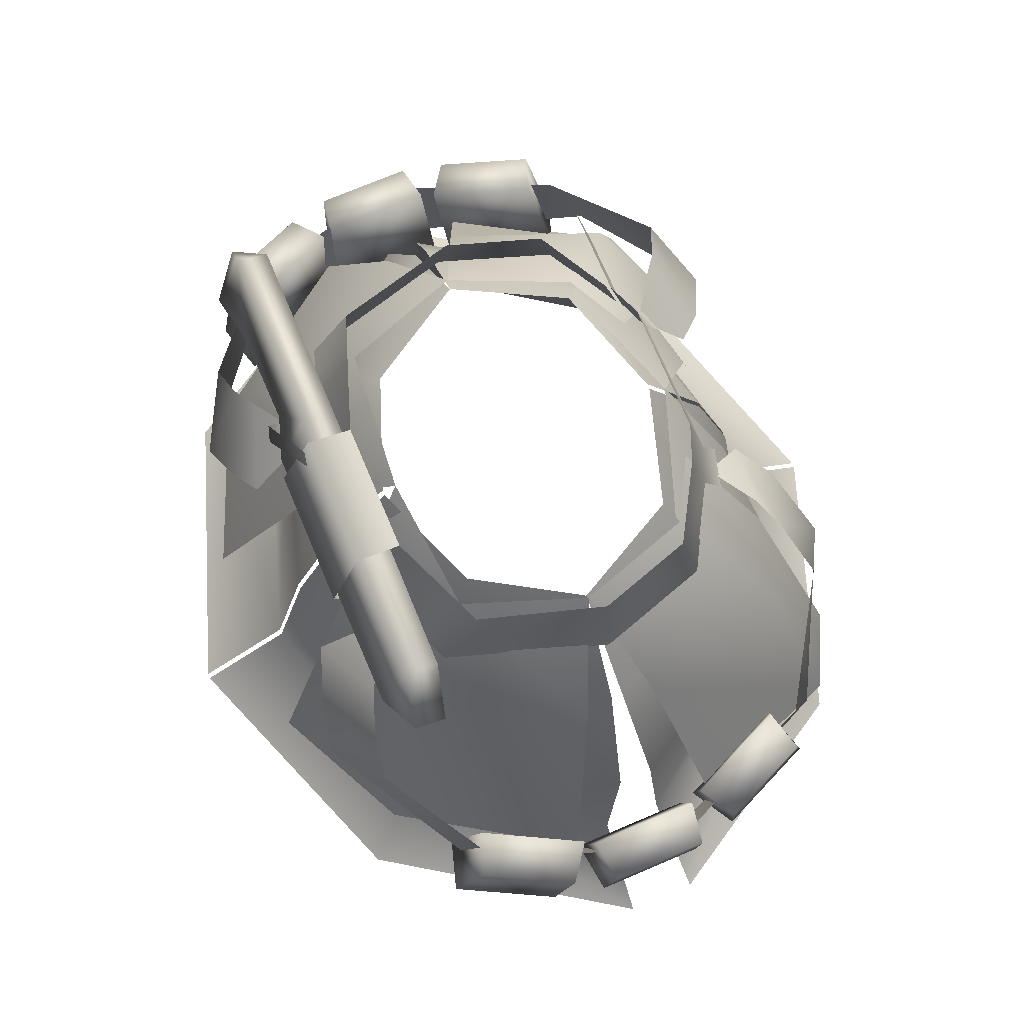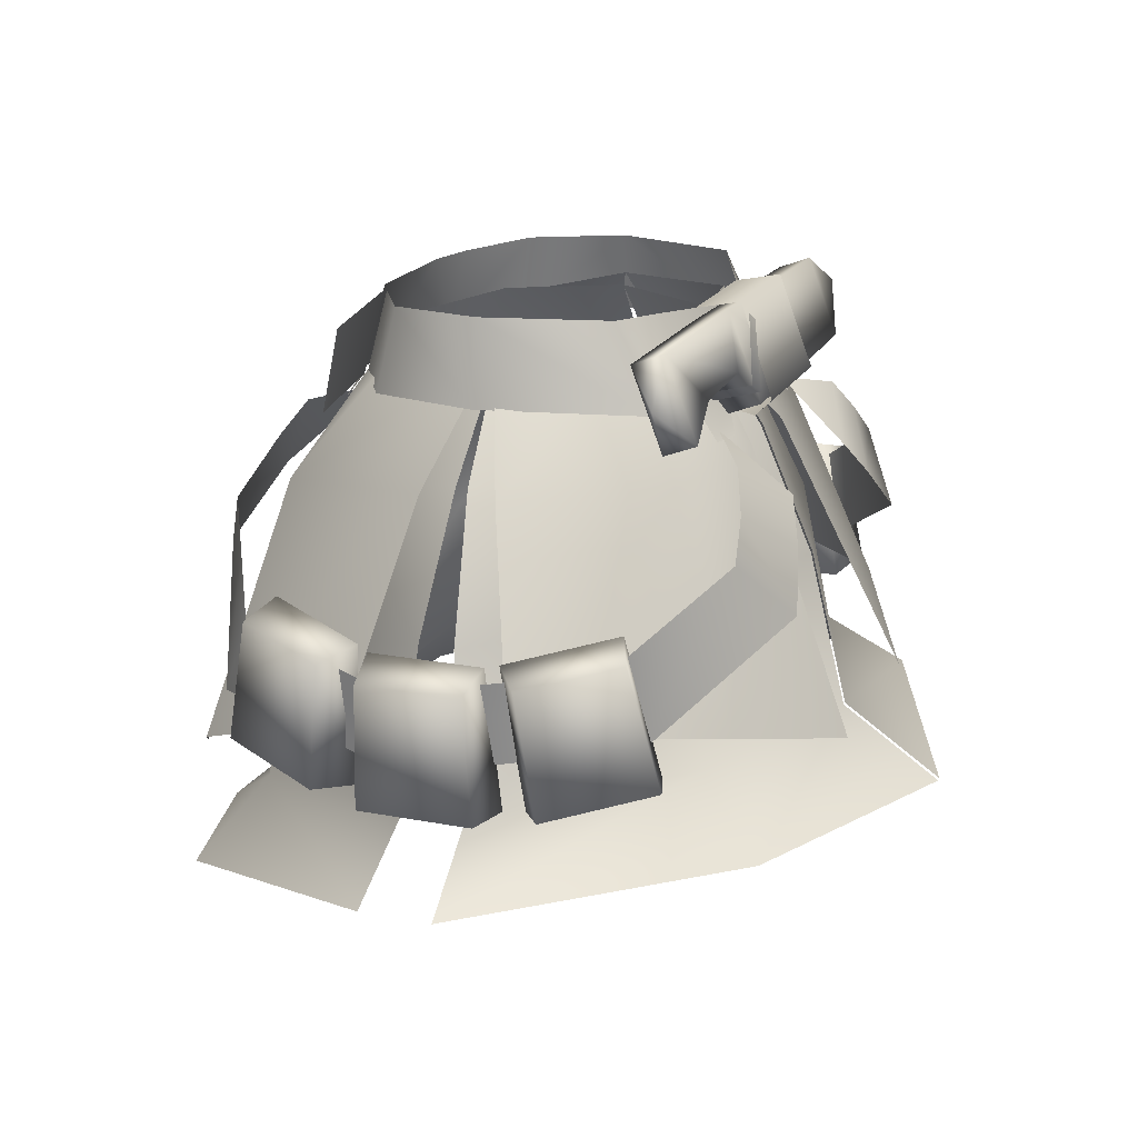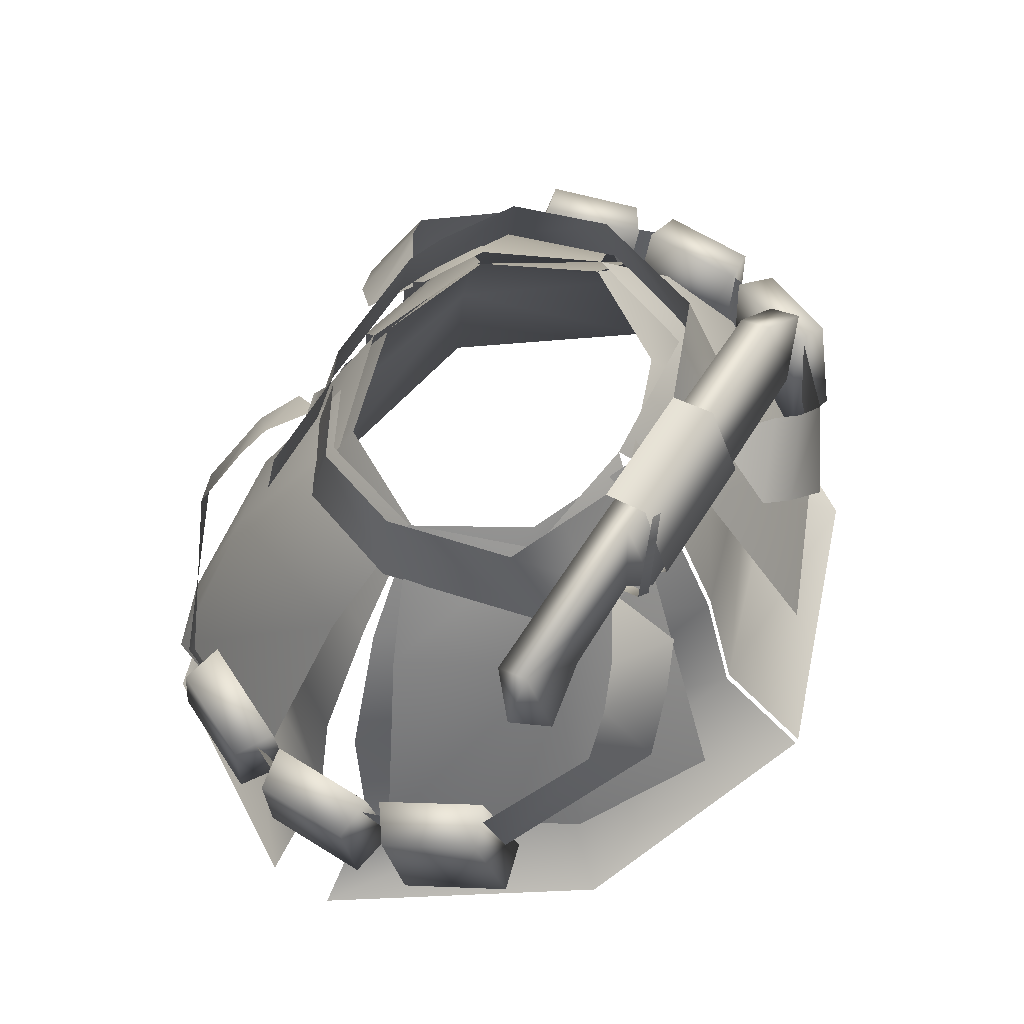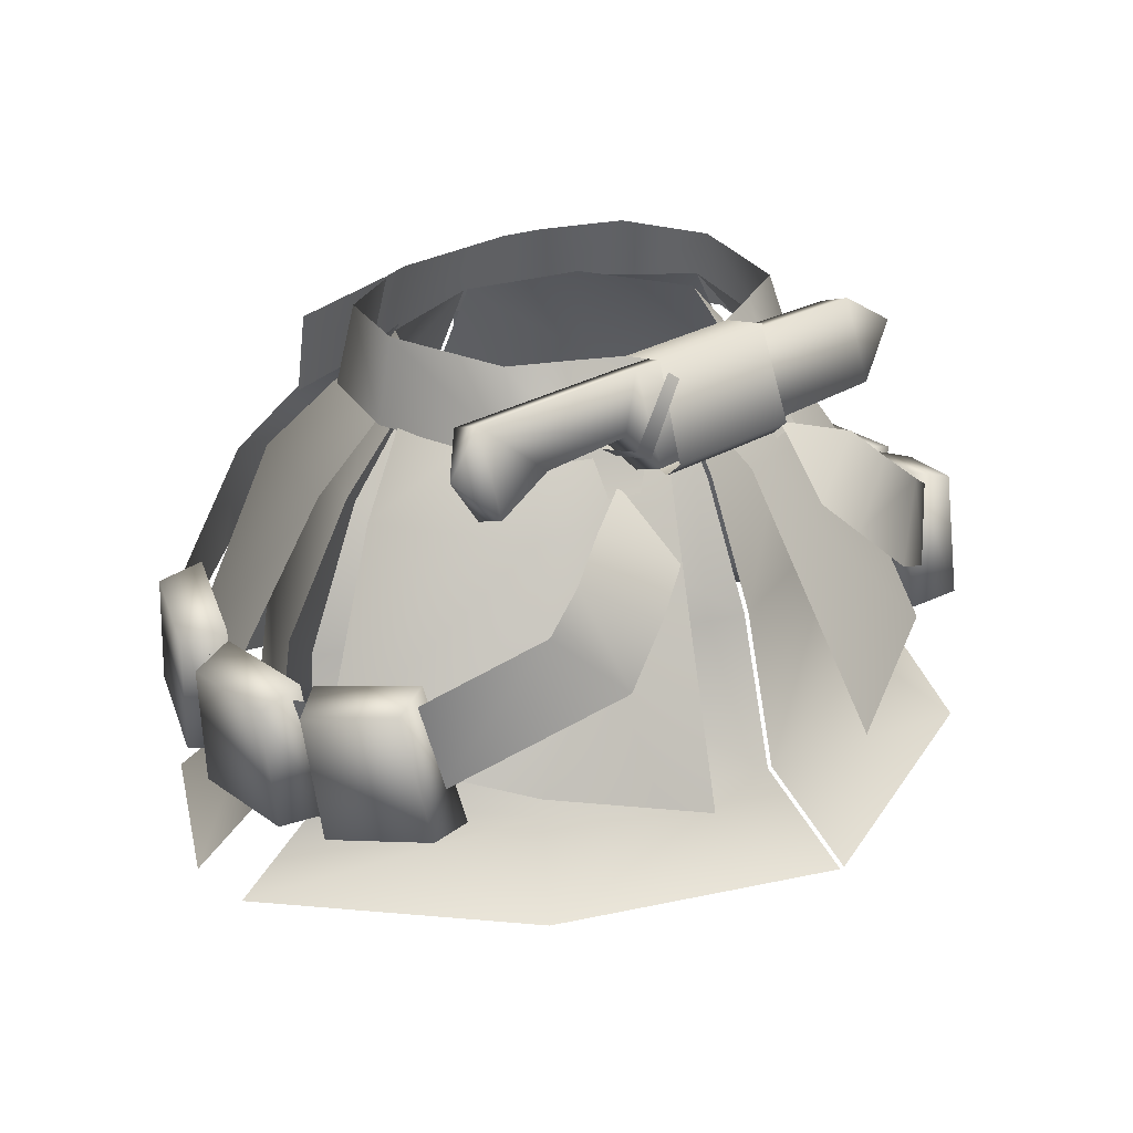
<metadata>
{"format":"obj","ext":"obj","renderer":"f3d","projection":"perspective","resolution":1024,"background":"white","views":[{"elev":73.7,"azim":-112.9,"up":"+Y"},{"elev":18.5,"azim":110.3,"up":"+Y"},{"elev":62.7,"azim":122.3,"up":"+Y"},{"elev":27.3,"azim":137.7,"up":"+Y"}]}
</metadata>
<code>
g mesh00
v -17.48 -21.92 17.7
v -33.35 -23.3 3.308
v -22.77 -27.12 21.24
v -0.1995 9.892 12.02
v -9.081 9.892 9.244
v -13.77 0.631 13.29
v -12.14 3.371 -10.32
v -8.651 9.892 -6.76
v -0.1995 9.892 -9.982
v -0.1995 -17.42 -21.21
v -0.1995 -22.44 -28.58
v -21.05 -21.44 -20.82
v -22.9 -15.29 -14.54
v -26.83 -14.64 -15.76
v -24.75 -4.751 -12.36
v -27.79 -5.648 -13.56
v -30.45 -16.39 -8.354
v -26.94 -17.24 -6.283
v -31 -7.201 -6.992
v -28.34 -6.484 -5.027
v -26.87 -17.14 5.996
v -30.47 -16.37 7.945
v -28.23 -6.335 5.15
v -30.98 -7.136 6.962
v -27.18 -14.95 15.57
v -23.2 -15.55 14.5
v -28.06 -5.873 13.73
v -24.97 -4.925 12.7
v -27.2 -17.38 -4.7
v -31.31 -16.95 -4.211
v -28.83 -6.593 -4.173
v -32 -7.691 -3.74
v -31.31 -16.95 4.211
v -27.2 -17.38 4.7
v -32 -7.691 3.74
v -28.83 -6.593 4.173
v -9.91 -2.277 -19.94
v -15.33 1.237 -17.37
v -7.036 0.5483 -18.69
v -12.62 3.775 -16.27
v -8.02 4.978 -13.47
v -6.832 5.182 14.49
v -10.52 5.019 16.95
v -5.068 1.626 17.9
v -12.47 2.741 18.34
v -7.461 -0.8397 20.34
v -14.77 2.44 -12.6
v -3.877 2.922 -14.72
v -19.34 -13.28 -18.16
v -7.898 -16.82 -23.48
v -14.77 2.44 -12.6
v -20.66 2.052 -1.739
v -10.59 11.05 -8.04
v -13.8 10.79 1.003
v -14.77 2.44 -12.6
v -10.59 11.05 -8.04
v -3.877 2.922 -14.72
v 0 10.45 -8.976
v -20.66 2.052 -1.739
v -14.77 2.44 -12.6
v -27.83 -11.8 -5.271
v -19.34 -13.28 -18.16
v -20.66 2.028 3.86
v -16.59 0.8909 15.56
v -13.8 10.79 1.003
v -10.62 8.954 10.07
v -4 -0.8496 17.61
v 0 7.653 13.59
v -16.07 -1.389 15.27
v -10.03 8.304 9.984
v -27.83 -12.33 6.635
v -22.61 -17.25 19.98
v -20.66 2.028 3.86
v -16.59 0.8909 15.56
v -10.33 -1.553 17.92
v -16.59 0.8909 15.56
v -16.4 -20.29 23.27
v -22.61 -17.25 19.98
v -21.16 -16.72 18.15
v -8.916 -21.01 22.25
v -16.07 -1.389 15.27
v -4 -0.8496 17.61
v -10.33 -1.553 17.92
v -5.92 8.629 12.63
v -16.59 0.8909 15.56
v -10.62 8.954 10.07
v -17.48 -21.92 17.7
v -26.35 -18.74 2.916
v -16.6 -10.43 16.28
v -25.02 -7.214 2.208
v -13.77 0.631 13.29
v -19.99 2.611 1.41
v -9.081 9.892 9.244
v -13.39 9.892 1.019
v -0.1995 -32.26 29.82
v -0.1995 -25.86 22.47
v -16.6 -10.43 16.28
v -0.1995 -11.99 20.57
v -13.77 0.631 13.29
v -0.1995 -0.3278 17.2
v -0.1995 9.892 12.02
v -13.39 9.892 1.019
v -8.651 9.892 -6.76
v -19.99 2.611 0.5305
v -12.14 3.371 -10.32
v -25.02 -7.214 -0.4122
v -15.13 -5.354 -13.61
v -26.35 -18.74 -1.663
v -16.95 -16.88 -15.49
v -33.35 -23.3 -2.071
v -0.1995 9.892 -9.982
v -0.1995 3.371 -14.34
v -0.1995 -5.894 -18.36
v -0.1995 -17.42 -21.21
v -21.05 -21.44 -20.82
v -26.83 -14.64 -15.76
v -30.45 -16.39 -8.354
v -27.79 -5.648 -13.56
v -31 -7.201 -6.992
v -24.75 -4.751 -12.36
v -28.34 -6.484 -5.027
v -22.9 -15.29 -14.54
v -26.94 -17.24 -6.283
v -30.47 -16.37 7.945
v -27.18 -14.95 15.57
v -30.98 -7.136 6.962
v -28.06 -5.873 13.73
v -28.23 -6.335 5.15
v -24.97 -4.925 12.7
v -26.87 -17.14 5.996
v -23.2 -15.55 14.5
v -31.31 -16.95 -4.211
v -31.31 -16.95 4.211
v -32 -7.691 -3.74
v -32 -7.691 3.74
v -28.83 -6.593 -4.173
v -28.83 -6.593 4.173
v -27.2 -17.38 -4.7
v -27.2 -17.38 4.7
f 1 2 3
f 4 5 6
f 7 8 9
f 10 11 12
f 13 14 15
f 15 14 16
f 17 18 19
f 19 18 20
f 21 22 23
f 23 22 24
f 25 26 27
f 27 26 28
f 29 30 31
f 31 30 32
f 33 34 35
f 35 34 36
f 37 38 39
f 39 38 40
f 39 40 41
f 42 43 44
f 44 43 45
f 44 45 46
f 47 48 49
f 49 48 50
f 51 52 53
f 53 52 54
f 55 56 57
f 57 56 58
f 59 60 61
f 61 60 62
f 63 64 65
f 65 64 66
f 67 68 69
f 69 68 70
f 71 72 73
f 73 72 74
f 75 76 77
f 77 76 78
f 79 80 81
f 81 80 82
f 83 84 85
f 85 84 86
f 2 87 88
f 88 87 89
f 88 89 90
f 90 89 91
f 90 91 92
f 92 91 93
f 92 93 94
f 3 95 1
f 1 95 96
f 1 96 97
f 97 96 98
f 97 98 99
f 99 98 100
f 99 100 101
f 102 103 104
f 104 103 105
f 104 105 106
f 106 105 107
f 106 107 108
f 108 107 109
f 108 109 110
f 111 112 105
f 105 112 113
f 105 113 107
f 107 113 114
f 107 114 109
f 109 114 115
f 109 115 110
f 116 117 118
f 118 117 119
f 118 119 120
f 120 119 121
f 120 121 122
f 122 121 123
f 122 123 116
f 116 123 117
f 124 125 126
f 126 125 127
f 126 127 128
f 128 127 129
f 128 129 130
f 130 129 131
f 130 131 124
f 124 131 125
f 132 133 134
f 134 133 135
f 134 135 136
f 136 135 137
f 136 137 138
f 138 137 139
f 138 139 132
f 132 139 133
v 12.14 3.371 -10.32
v 0.1995 3.371 -14.34
v 0.1995 9.892 -9.982
v 16.95 -16.88 -15.49
v 33.35 -23.3 -2.071
v 21.05 -21.44 -20.82
v 0.1995 -22.44 -28.58
v 0.1995 -17.42 -21.21
v 0.1995 9.892 -9.982
v 8.651 9.892 -6.76
v 12.14 3.371 -10.32
v 13.77 0.631 13.29
v 9.081 9.892 9.244
v 0.1995 9.892 12.02
v 24.75 -4.751 -12.36
v 27.79 -5.648 -13.56
v 22.9 -15.29 -14.54
v 26.83 -14.64 -15.76
v 31 -7.201 -6.992
v 28.34 -6.484 -5.027
v 30.45 -16.39 -8.354
v 26.94 -17.24 -6.283
v 28.23 -6.335 5.15
v 30.98 -7.136 6.962
v 26.87 -17.14 5.996
v 30.47 -16.37 7.945
v 28.06 -5.873 13.73
v 24.97 -4.925 12.7
v 27.18 -14.95 15.57
v 23.2 -15.55 14.5
v 28.83 -6.593 -4.173
v 32 -7.691 -3.74
v 27.2 -17.38 -4.7
v 31.31 -16.95 -4.211
v 32 -7.691 3.74
v 28.83 -6.593 4.173
v 31.31 -16.95 4.211
v 27.2 -17.38 4.7
v 6.832 5.182 14.49
v 5.068 1.626 17.9
v 10.52 5.019 16.95
v 7.461 -0.8397 20.34
v 12.47 2.741 18.34
v 8.02 4.978 -13.47
v 12.62 3.775 -16.27
v 7.036 0.5483 -18.69
v 15.33 1.237 -17.37
v 9.91 -2.277 -19.94
v 13.8 10.79 1.003
v 20.66 2.052 -1.739
v 10.59 11.05 -8.04
v 14.77 2.44 -12.6
v 20.66 2.052 -1.739
v 27.83 -11.8 -5.271
v 14.77 2.44 -12.6
v 19.34 -13.28 -18.16
v 14.77 2.44 -12.6
v 19.34 -13.28 -18.16
v 3.877 2.922 -14.72
v 7.898 -16.82 -23.48
v 0 10.45 -8.976
v 10.59 11.05 -8.04
v 3.877 2.922 -14.72
v 14.77 2.44 -12.6
v 20.66 2.028 3.86
v 13.8 10.79 1.003
v 16.59 0.8909 15.56
v 10.62 8.954 10.07
v 10.33 -1.553 17.92
v 16.59 0.8909 15.56
v 5.92 8.629 12.63
v 10.62 8.954 10.07
v 4 -0.8496 17.61
v 8.916 -21.01 22.25
v 16.07 -1.389 15.27
v 21.16 -16.72 18.15
v 10.03 8.304 9.984
v 0 7.653 13.59
v 16.07 -1.389 15.27
v 4 -0.8496 17.61
v 27.83 -12.33 6.635
v 20.66 2.028 3.86
v 22.61 -17.25 19.98
v 16.59 0.8909 15.56
v 22.61 -17.25 19.98
v 16.59 0.8909 15.56
v 16.4 -20.29 23.27
v 10.33 -1.553 17.92
v 0.1995 3.371 -14.34
v 12.14 3.371 -10.32
v 0.1995 -5.894 -18.36
v 15.13 -5.354 -13.61
v 26.35 -18.74 -1.663
v 25.02 -7.214 -0.4122
v 19.99 2.611 0.5305
v 8.651 9.892 -6.76
v 13.39 9.892 1.019
v 0.1995 9.892 12.02
v 0.1995 -0.3278 17.2
v 13.77 0.631 13.29
v 0.1995 -11.99 20.57
v 16.6 -10.43 16.28
v 0.1995 -25.86 22.47
v 17.48 -21.92 17.7
v 0.1995 -32.26 29.82
v 22.77 -27.12 21.24
v 13.39 9.892 1.019
v 9.081 9.892 9.244
v 19.99 2.611 1.41
v 25.02 -7.214 2.208
v 26.35 -18.74 2.916
v 33.35 -23.3 3.308
v 27.79 -5.648 -13.56
v 31 -7.201 -6.992
v 26.83 -14.64 -15.76
v 30.45 -16.39 -8.354
v 22.9 -15.29 -14.54
v 26.94 -17.24 -6.283
v 24.75 -4.751 -12.36
v 28.34 -6.484 -5.027
v 30.98 -7.136 6.962
v 28.06 -5.873 13.73
v 30.47 -16.37 7.945
v 27.18 -14.95 15.57
v 26.87 -17.14 5.996
v 23.2 -15.55 14.5
v 28.23 -6.335 5.15
v 24.97 -4.925 12.7
v 32 -7.691 -3.74
v 32 -7.691 3.74
v 31.31 -16.95 -4.211
v 31.31 -16.95 4.211
v 27.2 -17.38 -4.7
v 27.2 -17.38 4.7
v 28.83 -6.593 -4.173
v 28.83 -6.593 4.173
f 140 141 142
f 143 144 145
f 145 146 147
f 148 149 150
f 151 152 153
f 154 155 156
f 156 155 157
f 158 159 160
f 160 159 161
f 162 163 164
f 164 163 165
f 166 167 168
f 168 167 169
f 170 171 172
f 172 171 173
f 174 175 176
f 176 175 177
f 178 179 180
f 180 179 181
f 180 181 182
f 183 184 185
f 185 184 186
f 185 186 187
f 188 189 190
f 190 189 191
f 192 193 194
f 194 193 195
f 196 197 198
f 198 197 199
f 200 201 202
f 202 201 203
f 204 205 206
f 206 205 207
f 208 209 210
f 210 209 211
f 212 213 214
f 214 213 215
f 216 217 218
f 218 217 219
f 220 221 222
f 222 221 223
f 224 225 226
f 226 225 227
f 228 229 230
f 230 229 231
f 230 231 147
f 147 231 143
f 147 143 145
f 144 143 232
f 232 143 231
f 232 231 233
f 233 231 229
f 233 229 234
f 234 229 235
f 234 235 236
f 237 238 239
f 239 238 240
f 239 240 241
f 241 240 242
f 241 242 243
f 243 242 244
f 243 244 245
f 246 247 248
f 248 247 239
f 248 239 249
f 249 239 241
f 249 241 250
f 250 241 243
f 250 243 251
f 251 243 245
f 252 253 254
f 254 253 255
f 254 255 256
f 256 255 257
f 256 257 258
f 258 257 259
f 258 259 252
f 252 259 253
f 260 261 262
f 262 261 263
f 262 263 264
f 264 263 265
f 264 265 266
f 266 265 267
f 266 267 260
f 260 267 261
f 268 269 270
f 270 269 271
f 270 271 272
f 272 271 273
f 272 273 274
f 274 273 275
f 274 275 268
f 268 275 269
v 13.28 13.15 8.638
v 16.89 7.257 1.438
v 15.48 13.4 1.663
v -5.434 5.448 -15.24
v 5.143 5.865 -13.3
v -5.452 5.865 -13.3
v -13.04 7.066 -10.46
v -16.98 7.257 1.438
v -15.51 13.4 1.663
v -5.16 13.45 -13.96
v -5.119 12.74 -10.61
v 4.771 13.45 -13.96
v 4.718 12.74 -10.61
v -3.857 5.985 -13.67
v 6.595 5.817 -13.74
v -3.857 12.17 -11.3
v 6.595 12.35 -11.23
v -17.89 9.645 -12.27
v -14.31 6.153 -13.61
v -14.31 12 -11.37
v -3.857 5.985 -13.67
v -3.857 12.17 -11.3
v -17.89 10.55 -14.64
v -14.31 7.062 -15.98
v -17.89 9.645 -12.27
v -14.31 6.153 -13.61
v 6.595 12.35 -11.23
v 20.6 12.35 -11.23
v 6.595 13.26 -13.6
v -17.89 10.55 -14.64
v -14.31 12.91 -13.74
v 22.94 9.932 -13.52
v 20.6 7.324 -15.88
v 20.6 13.26 -13.6
v 16.01 9.18 -15.17
v 8.926 9.434 -15.07
v 20.6 6.415 -13.51
v 20.6 12.35 -11.23
v 16.01 8.27 -12.8
v 6.595 12.35 -11.23
v 8.926 8.524 -12.7
v 6.595 5.817 -13.74
v -17.89 9.645 -12.27
v -14.31 12 -11.37
v -17.89 10.55 -14.64
v 5.143 6.606 -13.28
v 4.718 12.74 -10.61
v 9.065 6.851 -12.04
v -8.902 13.04 -9.084
v -5.119 12.74 -10.61
v -5.452 6.606 -13.28
v -8.012 6.734 13.51
v -5.25 6.602 14.59
v -4.896 12.74 13.13
v -5.452 6.606 -13.28
v -5.119 12.74 -10.61
v 5.143 6.606 -13.28
v 4.718 12.74 -10.61
v -5.452 6.606 -13.28
v -6.877 4.282 -14.29
v -9.245 6.836 -11.87
v -9.49 4.398 -13.59
v 8.11 6.728 13.51
v 14.81 5.374 13.71
v 15.07 11.68 12.26
v -5.25 6.602 14.59
v 5.507 6.602 14.59
v -4.896 12.74 13.13
v 5.049 12.74 13.13
v -8.012 6.734 13.51
v -8.327 4.961 14.85
v -5.25 6.602 14.59
v -5.303 4.895 15.69
v 14.14 6.992 9.835
v 7.79 12.91 11.73
v 8.349 6.728 13.21
v -12.69 13.35 -7.558
v -9.245 6.836 -11.87
v 9.065 6.851 -12.04
v 9.19 4.409 -13.75
v 5.143 6.606 -13.28
v 6.687 4.286 -14.29
v 7.55 12.91 12.03
v 5.049 12.74 13.13
v 5.507 6.602 14.59
v 5.507 6.602 14.59
v 5.67 4.894 15.69
v 8.11 6.728 13.51
v 8.348 4.957 14.85
v 5.12 5.448 -15.24
v -5.416 6.651 -16.45
v 5.096 6.651 -16.45
v -5.16 13.45 -13.96
v 4.771 13.45 -13.96
v 4.427 11.72 -11.33
v 3.515 11.08 -11.5
v 8.858 7.712 -12.68
v 7.855 7.017 -13.04
v 8.858 8.622 -16.07
v 7.855 7.927 -16.43
v 4.427 12.63 -14.45
v 3.515 11.99 -14.63
v -3.857 12.17 -11.3
v 6.595 12.35 -11.23
v -3.857 13.08 -13.67
v 6.595 13.26 -13.6
v -3.857 6.895 -16.04
v 6.595 6.727 -16.11
v -3.857 5.985 -13.67
v 6.595 5.817 -13.74
v -3.857 5.985 -13.67
v -3.857 6.895 -16.04
v -3.857 13.08 -13.67
v -3.857 12.17 -11.3
v -7.676 12.89 12.03
v -13.22 13.15 8.788
v -14.26 6.995 9.985
v -15.51 13.4 1.663
v -16.98 7.257 1.438
v 8.517 13.05 -9.25
v 13.12 13.36 -7.562
v 13.79 7.096 -10.47
v 15.48 13.4 1.663
v 16.89 7.257 1.438
v 6.595 5.817 -13.74
v 8.926 8.524 -12.7
v 16.01 8.27 -12.8
v 20.6 6.415 -13.51
v 6.595 6.727 -16.11
f 276 277 278
f 279 280 281
f 282 283 284
f 285 286 287
f 287 286 288
f 289 290 291
f 291 290 292
f 293 294 295
f 295 294 296
f 295 296 297
f 298 299 300
f 300 299 301
f 302 303 304
f 299 305 306
f 307 308 309
f 309 308 310
f 309 310 311
f 312 313 314
f 314 313 315
f 314 315 316
f 316 315 317
f 318 319 320
f 320 319 306
f 321 322 323
f 324 325 326
f 327 328 329
f 330 331 332
f 332 331 333
f 334 335 336
f 336 335 337
f 338 339 340
f 341 342 343
f 343 342 344
f 345 346 347
f 347 346 348
f 277 276 349
f 349 276 350
f 349 350 351
f 284 352 282
f 282 352 324
f 282 324 353
f 353 324 326
f 354 355 356
f 356 355 357
f 340 358 338
f 338 358 359
f 338 359 360
f 361 362 363
f 363 362 364
f 280 279 365
f 365 279 366
f 365 366 367
f 367 366 368
f 367 368 369
f 370 371 372
f 372 371 373
f 372 373 374
f 374 373 375
f 374 375 376
f 376 375 377
f 378 379 380
f 380 379 381
f 380 381 382
f 382 381 383
f 382 383 384
f 384 383 385
f 386 301 387
f 387 301 299
f 387 299 388
f 388 299 306
f 388 306 389
f 389 306 319
f 329 390 327
f 327 390 391
f 327 391 392
f 392 391 393
f 392 393 394
f 322 395 323
f 323 395 396
f 323 396 397
f 397 396 398
f 397 398 399
f 400 311 401
f 401 311 310
f 401 310 402
f 402 310 308
f 402 308 403
f 403 308 307
f 403 307 303
f 303 307 309
f 303 309 304
f 304 309 311
f 304 311 404
f 404 311 400
v -26.83 -6.549 -12.12
v -29.96 -14.52 1.404
v -31.35 -8.29 1.585
v -13.79 -5.942 -21.05
v -18.34 -1.298 -17.93
v -9.91 -2.277 -19.94
v -15.33 1.237 -17.37
v -20.77 -3.982 17.51
v -18 -9.307 20.11
v -16.16 -1.113 20.08
v -12.06 -5.83 22.77
v -12.47 2.741 18.34
v -7.461 -0.8397 20.34
v -29.96 -14.52 1.404
v -23.95 -12.78 17.45
v -31.35 -8.29 1.585
v -25.38 -6.851 14.93
v -25.38 -6.851 14.93
v -23.95 -12.78 17.45
v -20.77 -3.982 17.51
v -18 -9.307 20.11
v -24.9 -12.43 -13.88
v -18.34 -1.298 -17.93
v -13.79 -5.942 -21.05
f 405 406 407
f 408 409 410
f 410 409 411
f 412 413 414
f 414 413 415
f 414 415 416
f 416 415 417
f 418 419 420
f 420 419 421
f 422 423 424
f 424 423 425
f 406 405 426
f 426 405 427
f 426 427 428
v 18.34 -1.298 -17.93
v 13.79 -5.942 -21.05
v 15.33 1.237 -17.37
v 9.91 -2.277 -19.94
v 20.77 -3.982 17.51
v 16.16 -1.113 20.08
v 18 -9.307 20.11
v 25.38 -6.851 14.93
v 20.77 -3.982 17.51
v 23.95 -12.78 17.45
v 18 -9.307 20.11
v 29.96 -14.52 1.404
v 24.9 -12.43 -13.88
v 31.35 -8.29 1.585
v 31.35 -8.29 1.585
v 25.38 -6.851 14.93
v 29.96 -14.52 1.404
v 23.95 -12.78 17.45
v 13.79 -5.942 -21.05
v 18.34 -1.298 -17.93
v 26.83 -6.549 -12.12
v 12.47 2.741 18.34
v 7.461 -0.8397 20.34
v 12.06 -5.83 22.77
f 429 430 431
f 431 430 432
f 433 434 435
f 436 437 438
f 438 437 439
f 440 441 442
f 443 444 445
f 445 444 446
f 447 448 441
f 441 448 449
f 441 449 442
f 450 451 434
f 434 451 452
f 434 452 435

</code>
